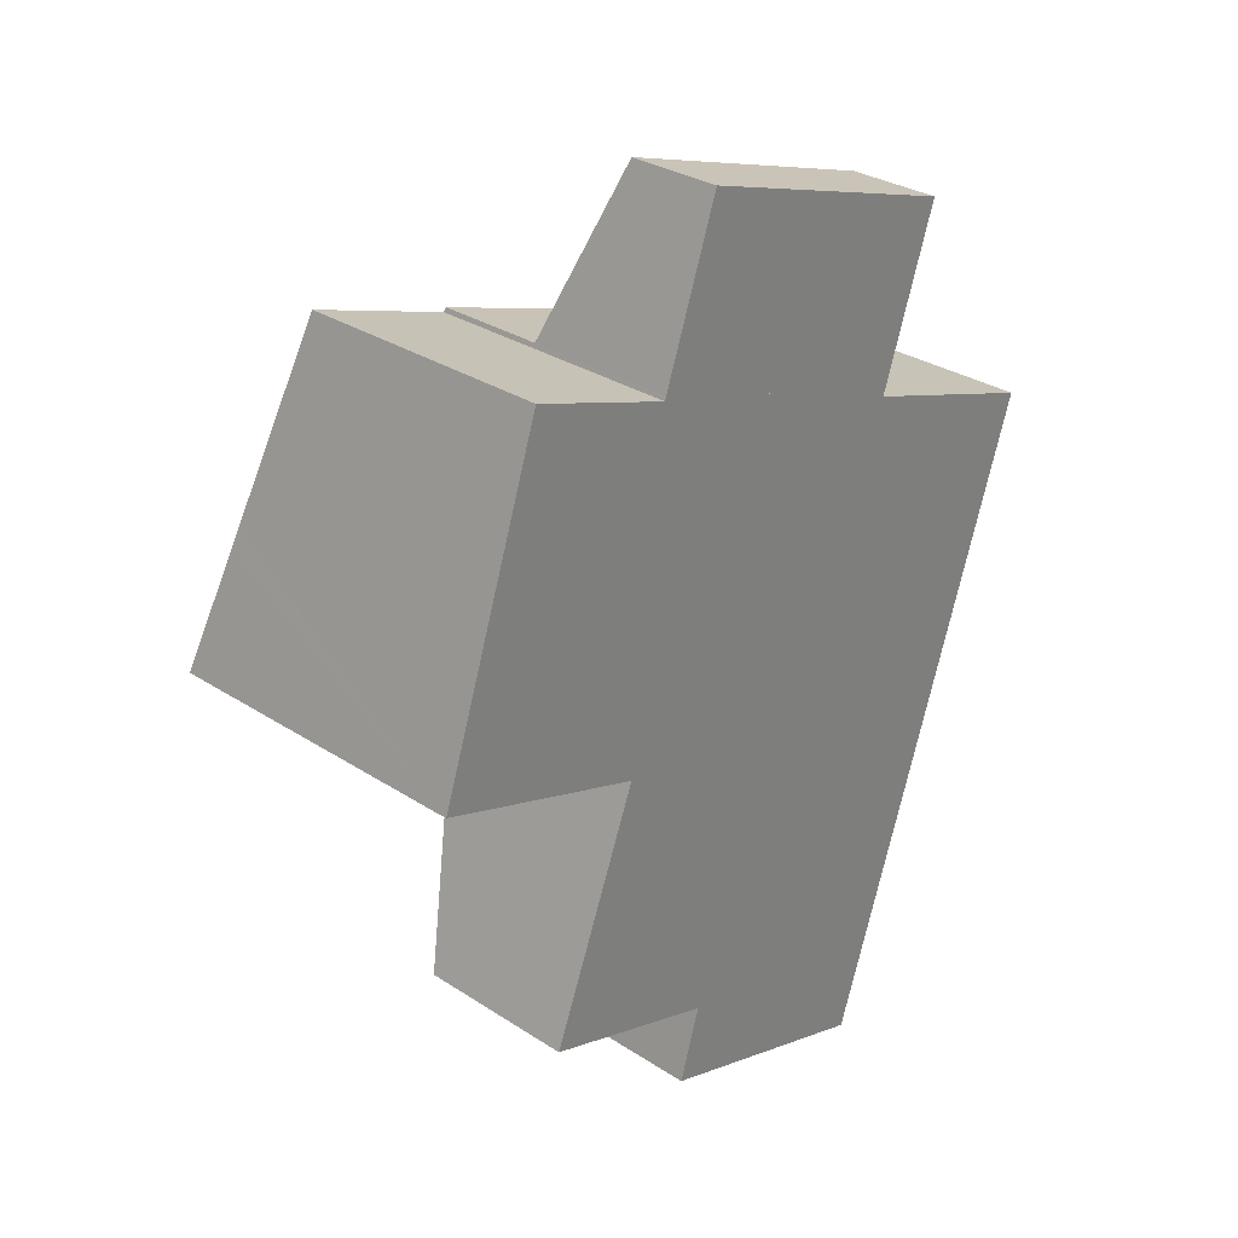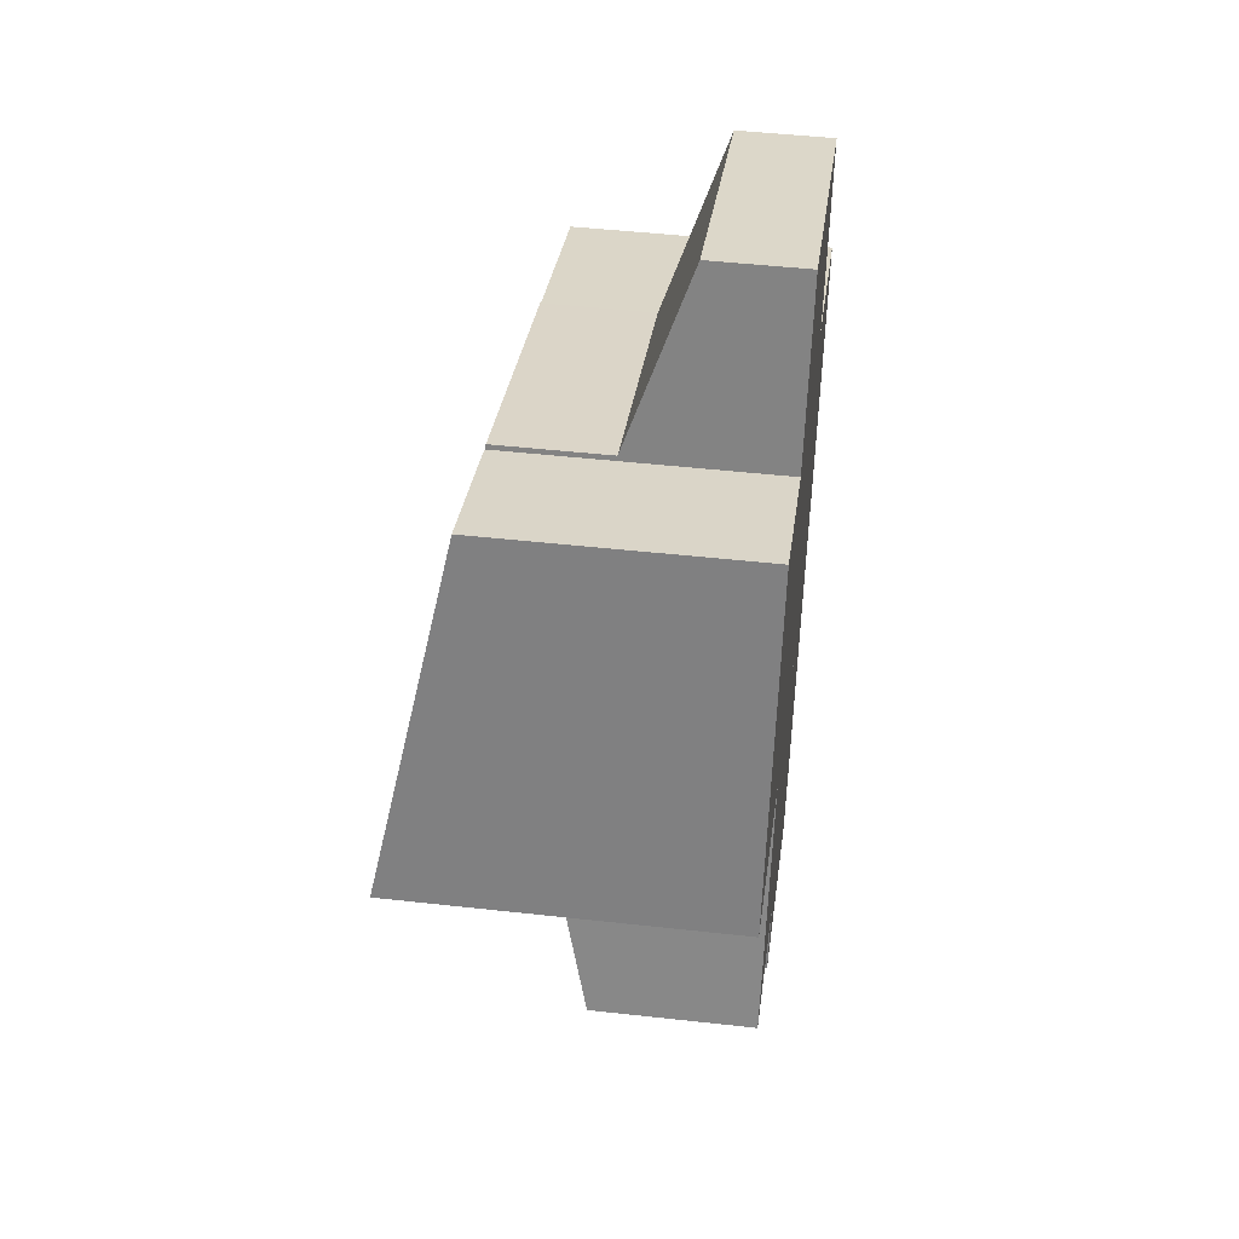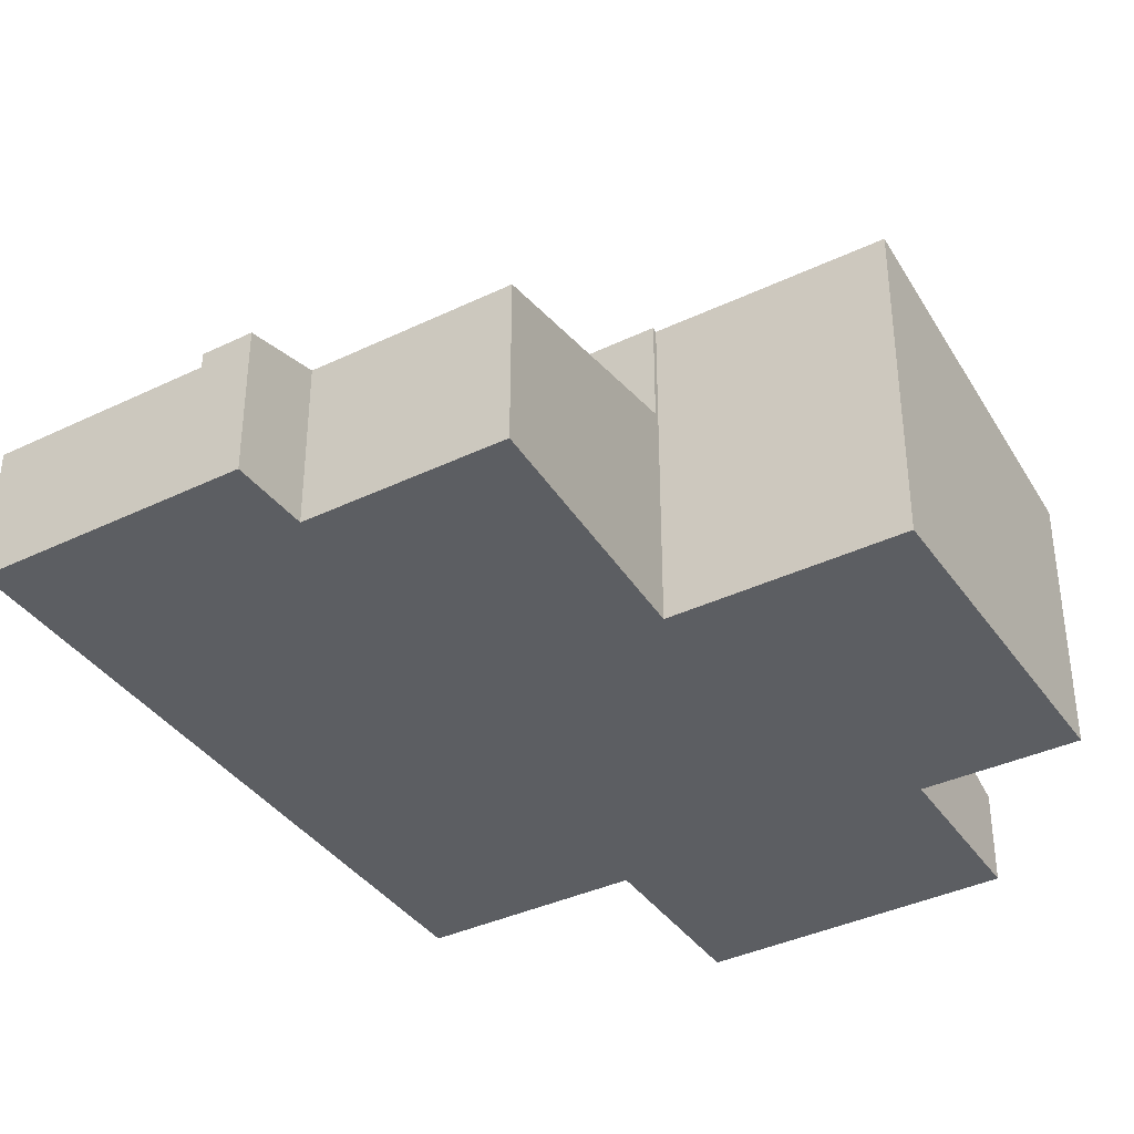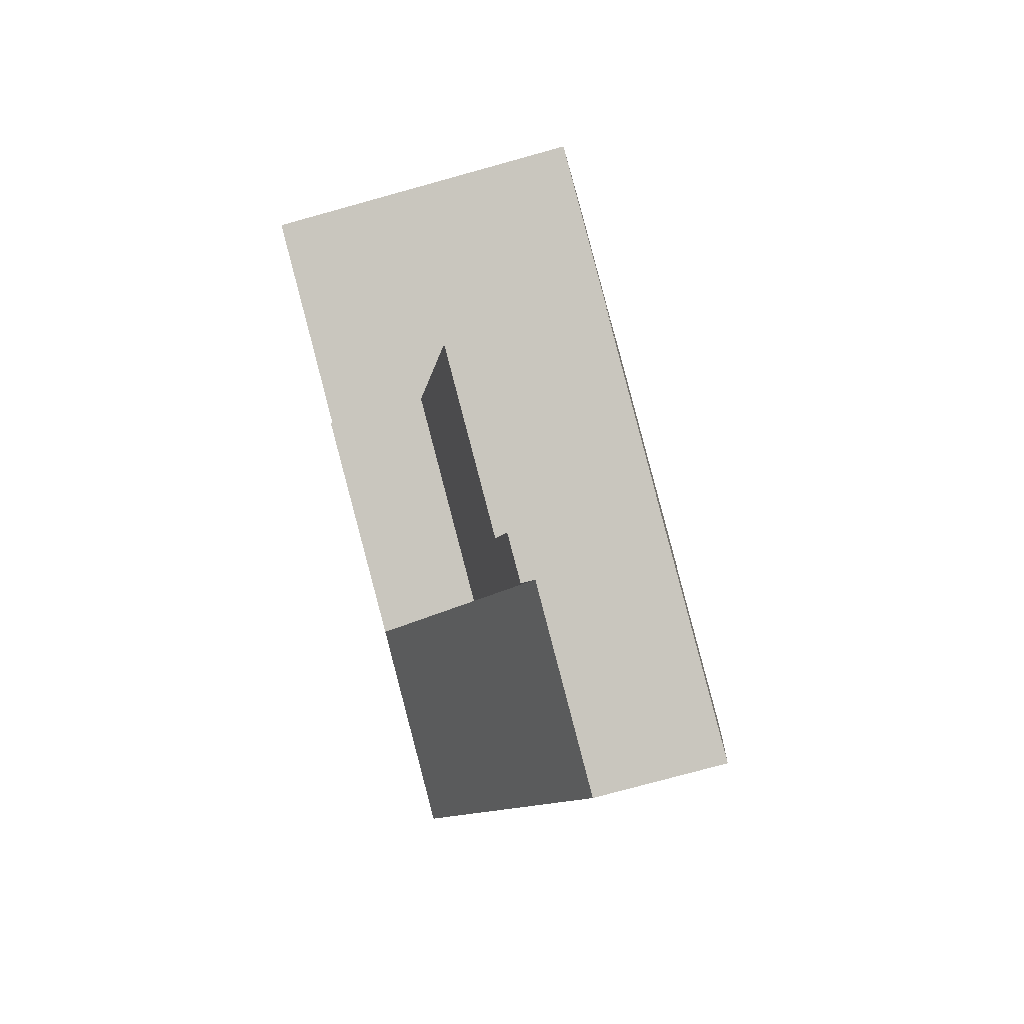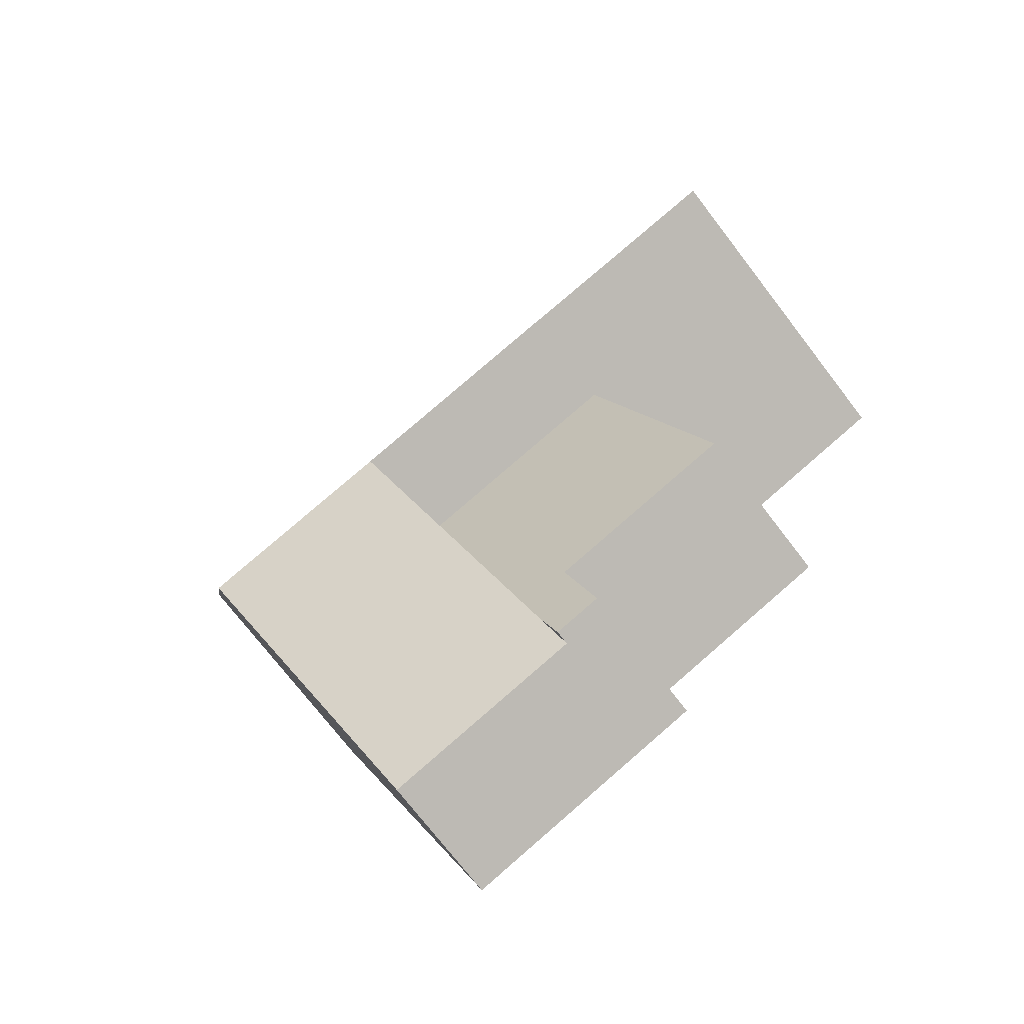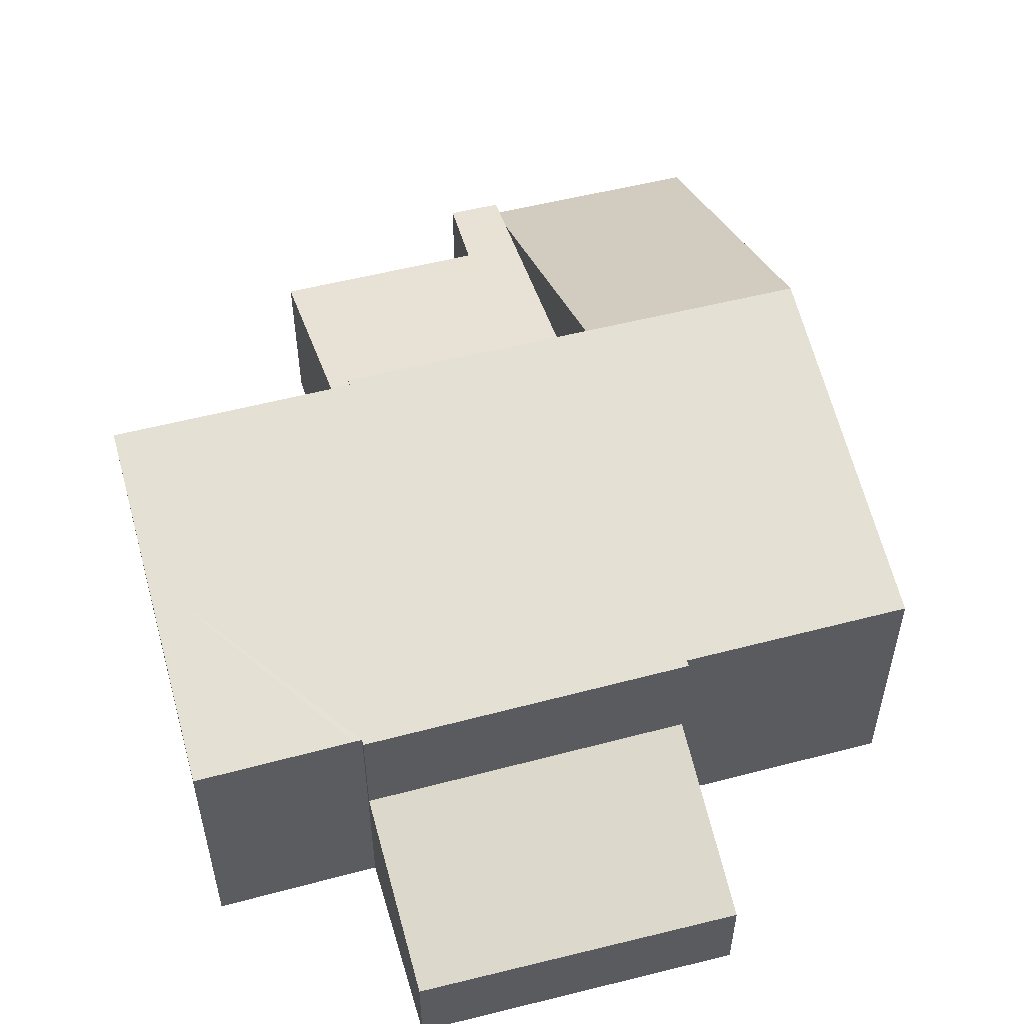
<metadata>
{"format":"obj","ext":"obj","renderer":"f3d","projection":"perspective","resolution":1024,"background":"white","views":[{"elev":30.5,"azim":-46.8,"up":"+Z"},{"elev":47.4,"azim":-82.8,"up":"+Z"},{"elev":-37.9,"azim":-130.7,"up":"+Y"},{"elev":-75.2,"azim":-74.5,"up":"+Z"},{"elev":-73.4,"azim":-142.5,"up":"+Z"},{"elev":55.7,"azim":2.9,"up":"+Y"}]}
</metadata>
<code>
v  5.186 5.335 -1.815
v  7.47 3.887 -9.024
v  2.971 3.889 -7.581
v  8.371 3.672 -10.27
v  10.61 5.335 -3.546
v  8.062 3.443 -11.2
v  6.934 3.443 -10.84
v  10.61 2.171e-16 -3.546
v  8.371 6.289e-16 -10.27
v  8.062 6.857e-16 -11.2
v  6.934 6.638e-16 -10.84
v  2.971 4.642e-16 -7.581
v  7.47 5.526e-16 -9.024
v  5.186 1.111e-16 -1.815
v  13.19 3.588 4.472
v  7.559 2.208 10.73
v  14.55 2.172 8.516
v  6.186 3.588 6.808
v  6.186 -4.169e-16 6.808
v  7.559 -6.572e-16 10.73
v  14.55 -5.215e-16 8.516
v  13.19 -2.738e-16 4.472
v  2.778 6.21 7.839
v  1.107 7.121 3.326
v  2.626 6.209 7.89
v  5.98 6.216 6.757
v  6.148 6.21 6.7
v  12.87 3.105 -12.73
v  10.61 7.806 -3.546
v  15.41 7.811 -5.079
v  12.54 3.105 -12.62
v  8.062 3.102 -11.2
v  0.93 7.227 2.795
v  3.105 7.785 -1.01
v  0 7.786 4.768e-16
v  5.23 7.791 -1.701
v  5.186 7.814 -1.815
v  6.186 6.189 6.808
v  13.15 6.221 4.352
v  13.19 6.197 4.472
v  18.02 6.217 2.744
v  13.23 6.221 4.326
v  17.86 6.217 2.795
v  0 0 0
v  2.626 -4.831e-16 7.89
v  0.93 -1.711e-16 2.795
v  1.107 -2.037e-16 3.326
v  6.148 -4.103e-16 6.7
v  5.23 1.042e-16 -1.701
v  5.98 -4.137e-16 6.757
v  2.778 -4.8e-16 7.839
v  13.15 -2.665e-16 4.352
v  13.23 -2.649e-16 4.326
v  18.02 -1.68e-16 2.744
v  17.86 -1.711e-16 2.795
v  15.41 3.11e-16 -5.079
v  12.87 7.792e-16 -12.73
v  12.54 7.729e-16 -12.62
v  3.105 6.184e-17 -1.01
g defaultobject
f 1 2 3
f 2 1 4
f 4 1 5
f 2 6 7
f 6 2 4
f 8 4 5
f 4 8 9
f 4 9 6
f 6 9 10
f 10 7 6
f 7 10 11
f 2 12 3
f 12 2 13
f 7 13 2
f 13 7 11
f 3 14 1
f 14 3 12
f 14 5 1
f 5 14 8
f 9 11 10
f 11 9 13
f 13 9 8
f 13 8 12
f 12 8 14
f 15 16 17
f 16 15 18
f 19 16 18
f 16 19 20
f 20 17 16
f 17 20 21
f 17 22 15
f 22 17 21
f 22 18 15
f 18 22 19
f 22 20 19
f 20 22 21
f 23 24 25
f 24 23 26
f 24 26 27
f 28 29 30
f 29 28 31
f 29 31 4
f 4 31 32
f 33 34 35
f 34 33 24
f 34 24 27
f 34 27 36
f 36 29 37
f 29 36 27
f 29 27 38
f 29 38 39
f 39 38 40
f 29 39 30
f 39 41 30
f 41 39 42
f 41 42 43
f 44 33 35
f 33 44 24
f 24 44 25
f 25 44 45
f 45 44 46
f 45 46 47
f 48 38 27
f 38 48 19
f 4 8 29
f 8 4 32
f 8 32 10
f 8 10 9
f 14 36 37
f 36 14 49
f 45 23 25
f 23 45 26
f 26 45 27
f 27 45 50
f 27 50 48
f 50 45 51
f 38 22 40
f 22 38 19
f 52 42 39
f 42 52 43
f 43 52 41
f 41 52 53
f 41 53 54
f 54 53 55
f 40 52 39
f 52 40 22
f 54 30 41
f 30 54 56
f 30 56 28
f 28 56 57
f 57 31 28
f 31 57 32
f 32 57 10
f 10 57 58
f 29 14 37
f 14 29 8
f 49 34 36
f 34 49 35
f 35 49 44
f 44 49 59
f 56 58 57
f 58 56 10
f 10 56 9
f 9 56 54
f 9 54 8
f 8 54 14
f 14 54 55
f 14 55 53
f 14 53 52
f 14 52 22
f 14 22 49
f 49 22 19
f 49 19 48
f 49 48 59
f 59 48 44
f 48 46 44
f 46 48 50
f 46 50 51
f 46 51 47
f 47 51 45

</code>
